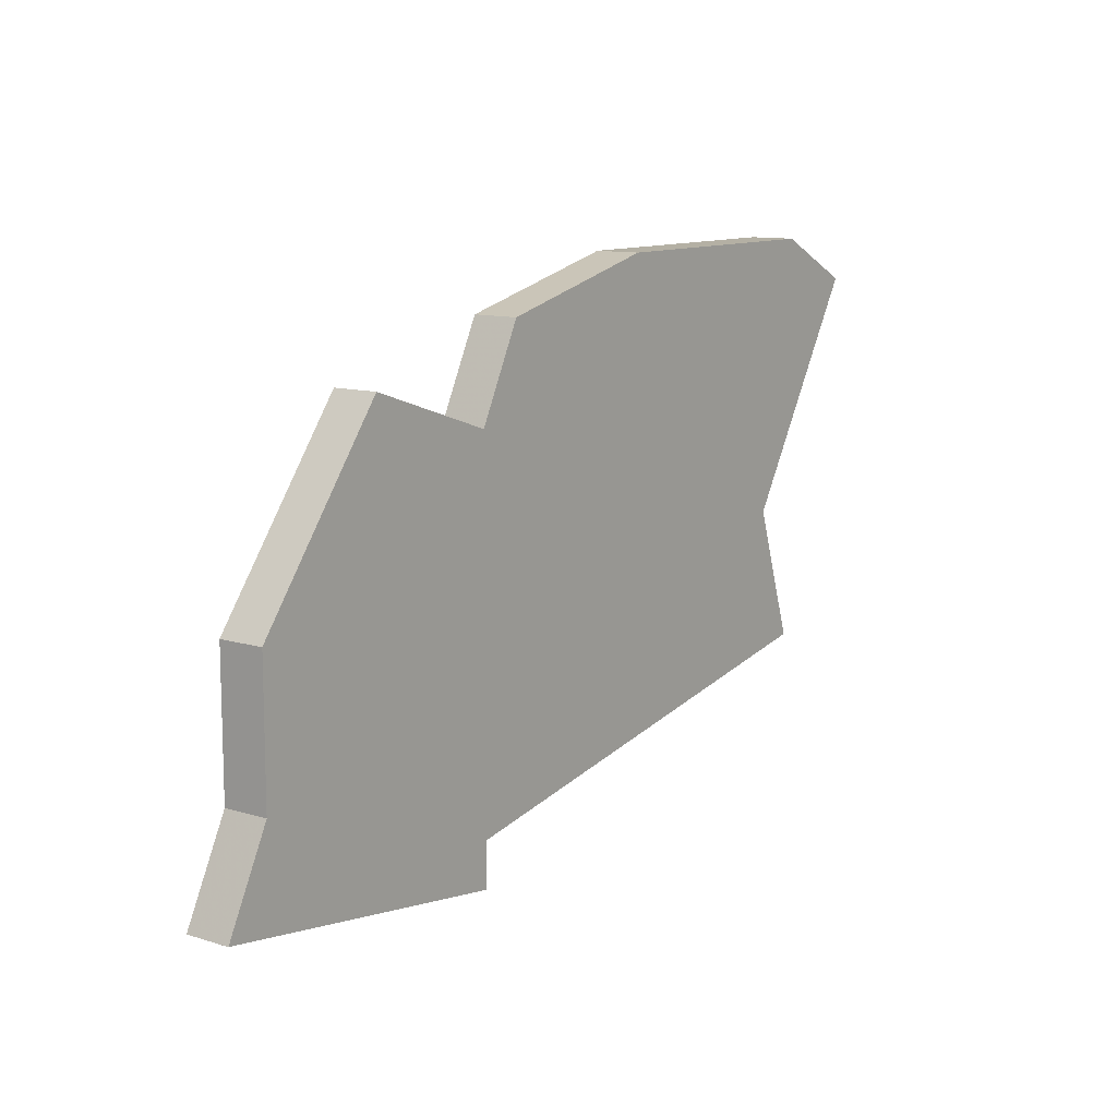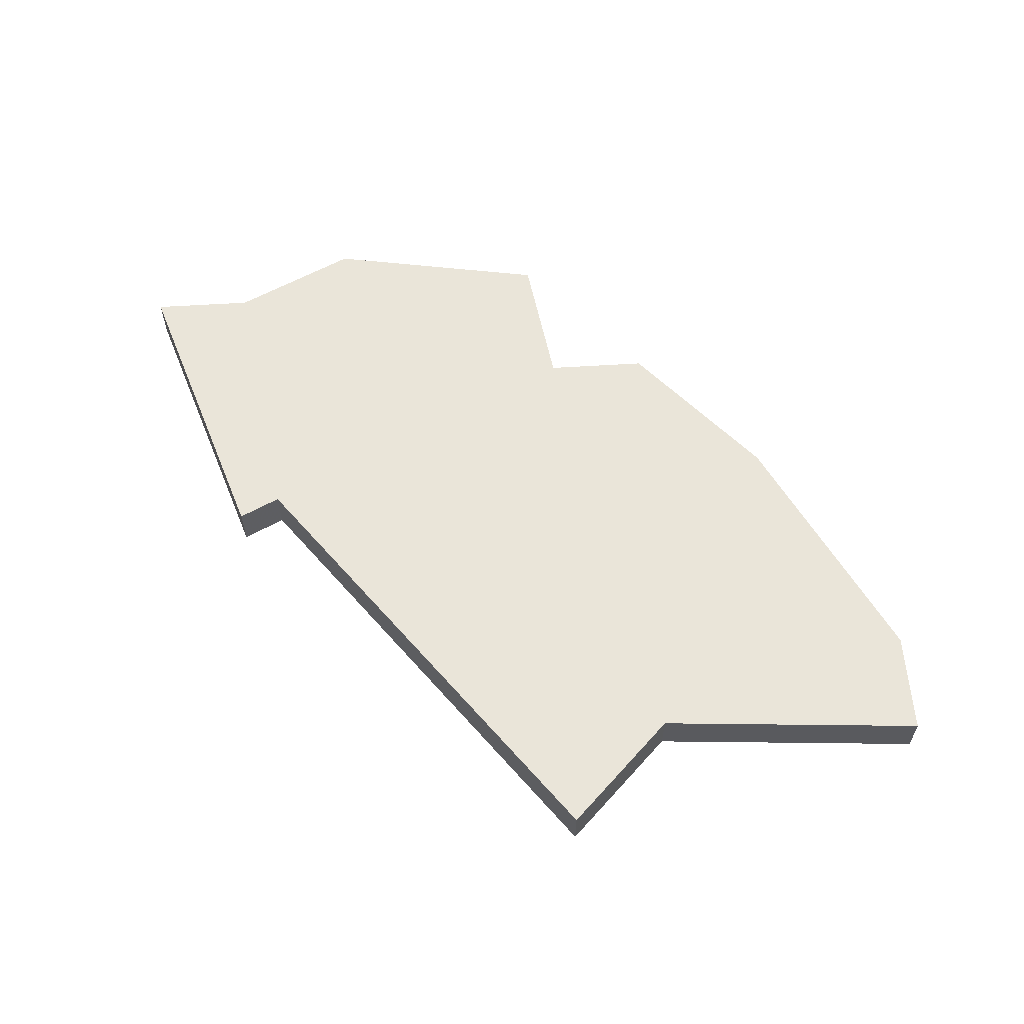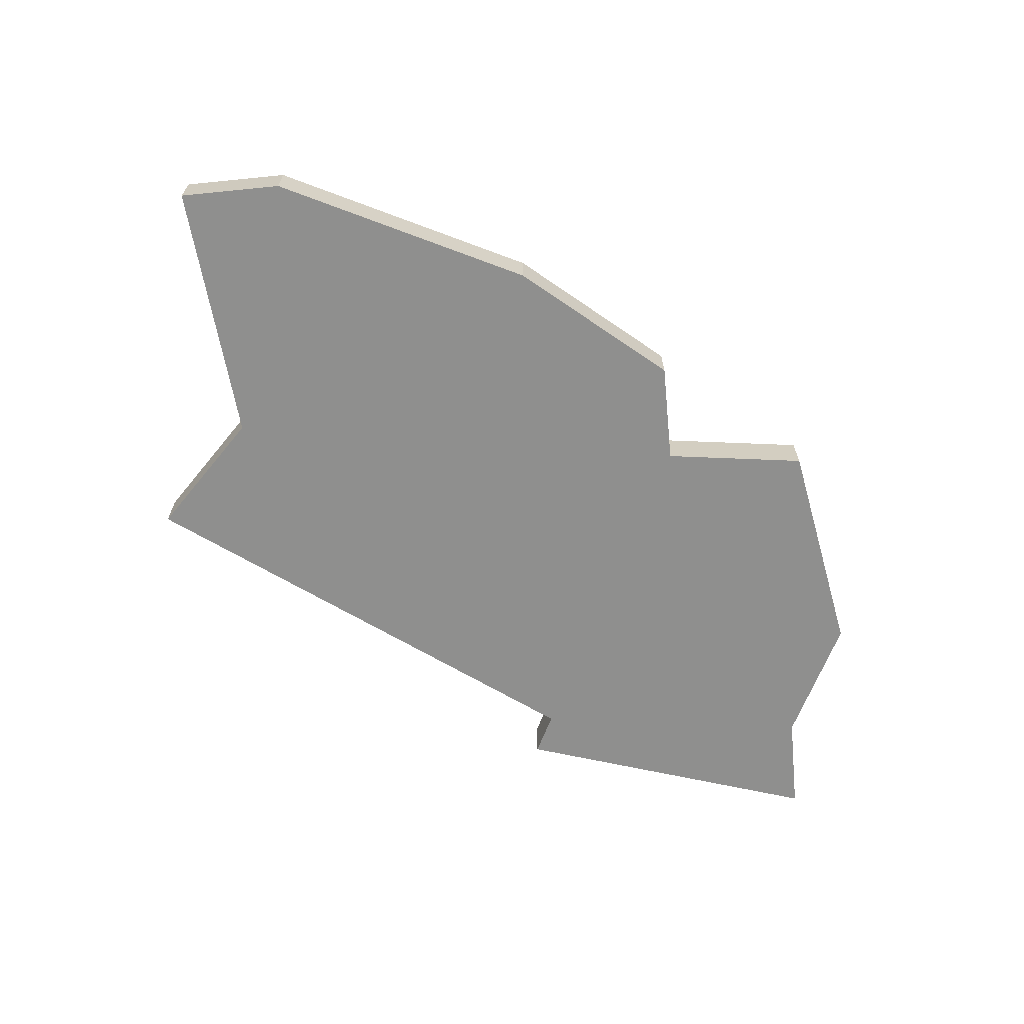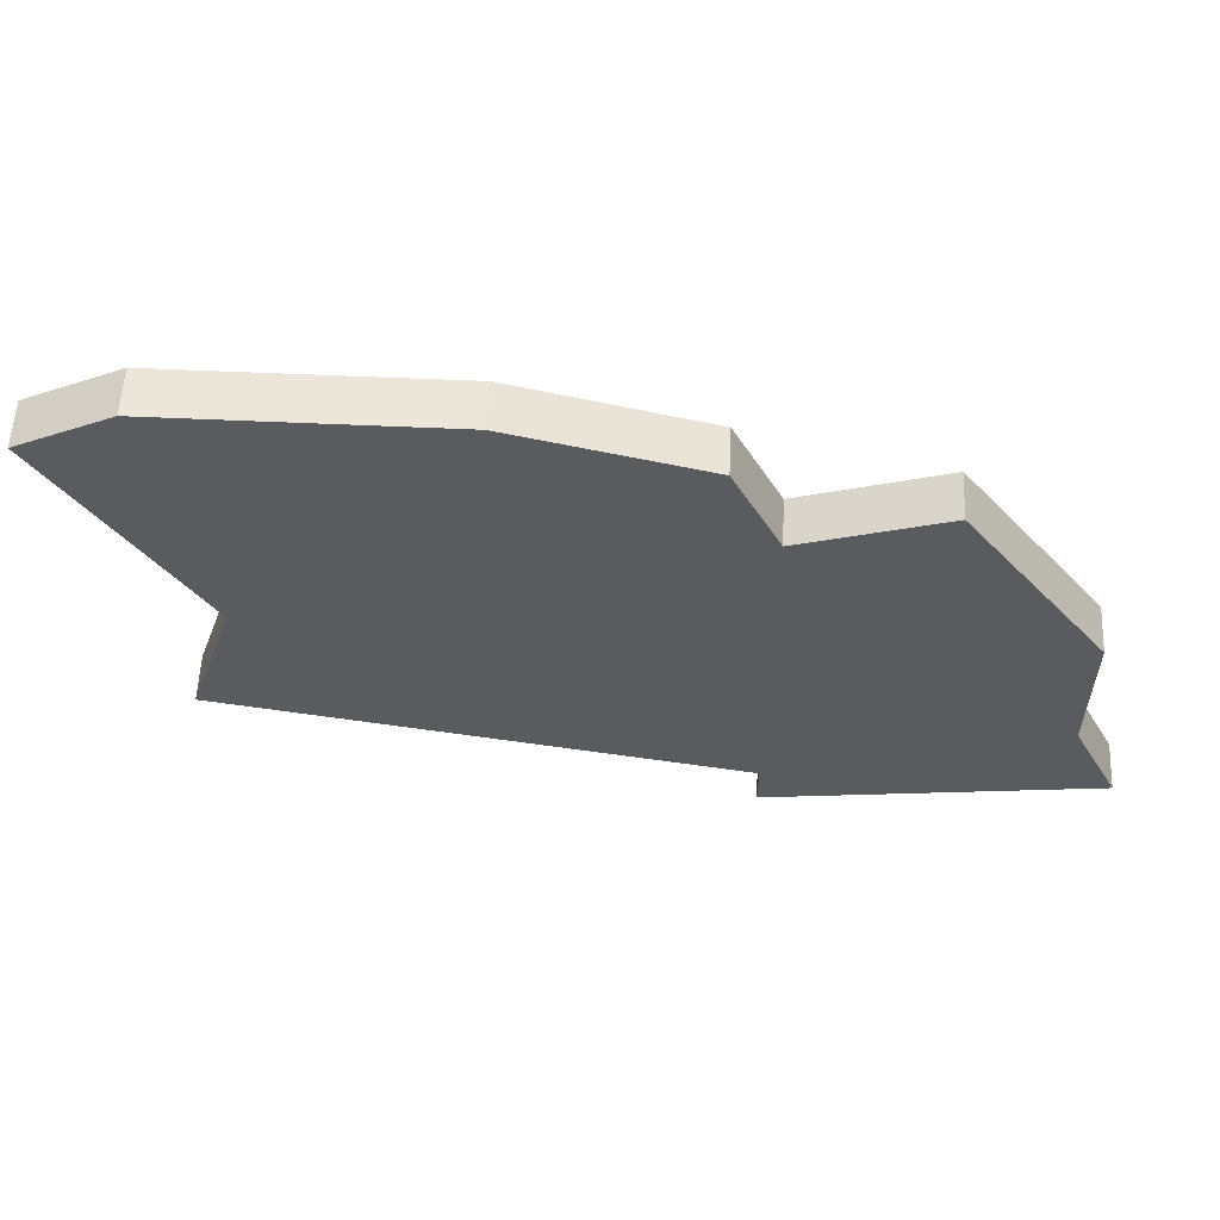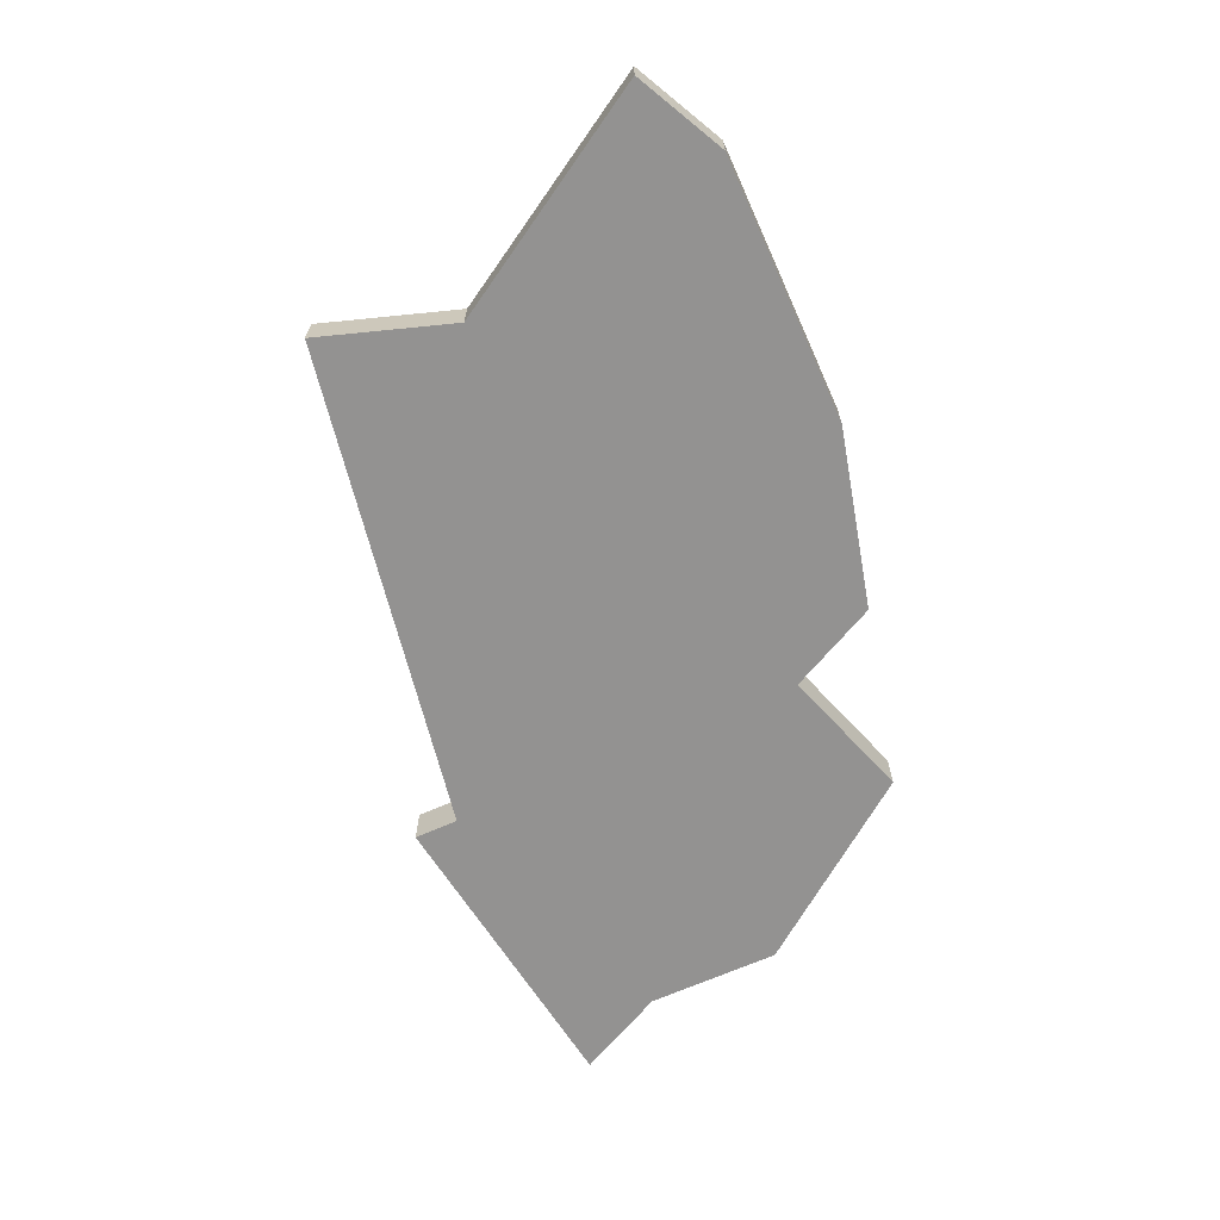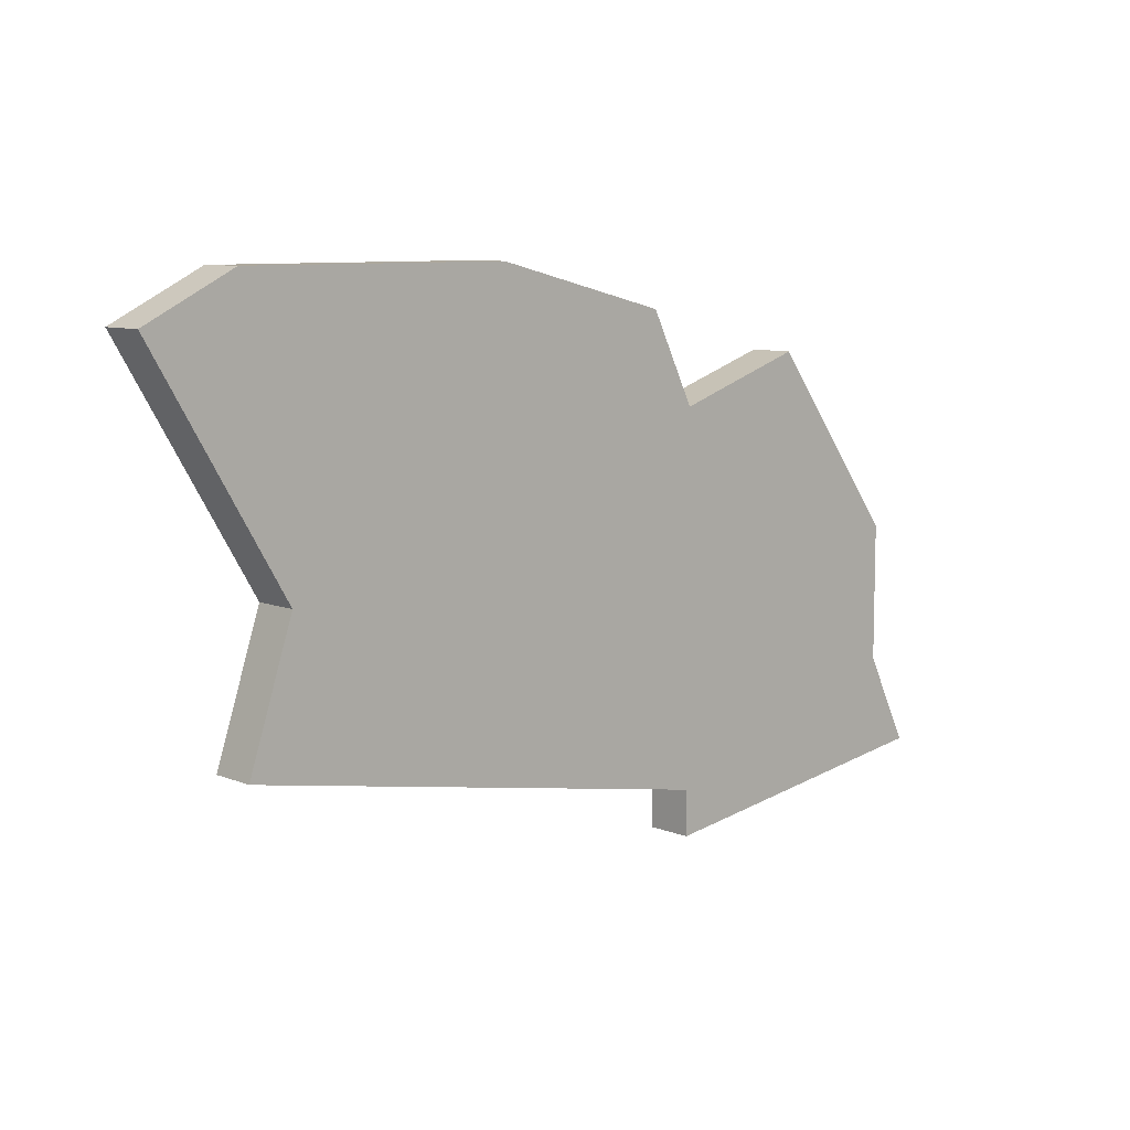
<metadata>
{"format":"obj","ext":"obj","renderer":"f3d","projection":"perspective","resolution":1024,"background":"white","views":[{"elev":11.4,"azim":-53.4,"up":"+Y"},{"elev":58.3,"azim":59.7,"up":"+Z"},{"elev":-65.1,"azim":159.2,"up":"+Z"},{"elev":57.1,"azim":-177.3,"up":"+Y"},{"elev":-66.4,"azim":114.2,"up":"+Z"},{"elev":8.7,"azim":137.1,"up":"+Y"}]}
</metadata>
<code>
v 3022 -575 0
v 3022 -575 1
v 3030 -565 0
v 3030 -565 1
v 3029 -575 0
v 3029 -575 1
v 3029 -567 0
v 3029 -567 1
v 3029 -576 0
v 3029 -576 1
v 3026 -566 0
v 3026 -566 1
v 3034 -564 0
v 3034 -564 1
v 3042 -565 0
v 3042 -565 1
v 3040 -564 0
v 3040 -564 1
v 3040 -573 0
v 3040 -573 1
v 3023 -570 0
v 3023 -570 1
v 3023 -573 0
v 3023 -573 1
v 3039 -570 0
v 3039 -570 1
f 5 9 1
f 23 5 1
f 23 21 5
f 7 21 11
f 7 5 21
f 7 25 5
f 19 5 25
f 13 25 7
f 13 7 3
f 25 13 17
f 25 17 15
f 2 10 6
f 2 6 24
f 6 22 24
f 12 22 8
f 22 6 8
f 6 26 8
f 26 6 20
f 8 26 14
f 4 8 14
f 18 14 26
f 16 18 26
f 22 12 21
f 21 12 11
f 24 22 23
f 23 22 21
f 2 24 1
f 1 24 23
f 10 2 9
f 9 2 1
f 6 10 5
f 5 10 9
f 20 6 19
f 19 6 5
f 26 20 25
f 25 20 19
f 16 26 15
f 15 26 25
f 18 16 17
f 17 16 15
f 14 18 13
f 13 18 17
f 4 14 3
f 3 14 13
f 12 8 11
f 11 8 7
f 8 4 7
f 7 4 3

</code>
